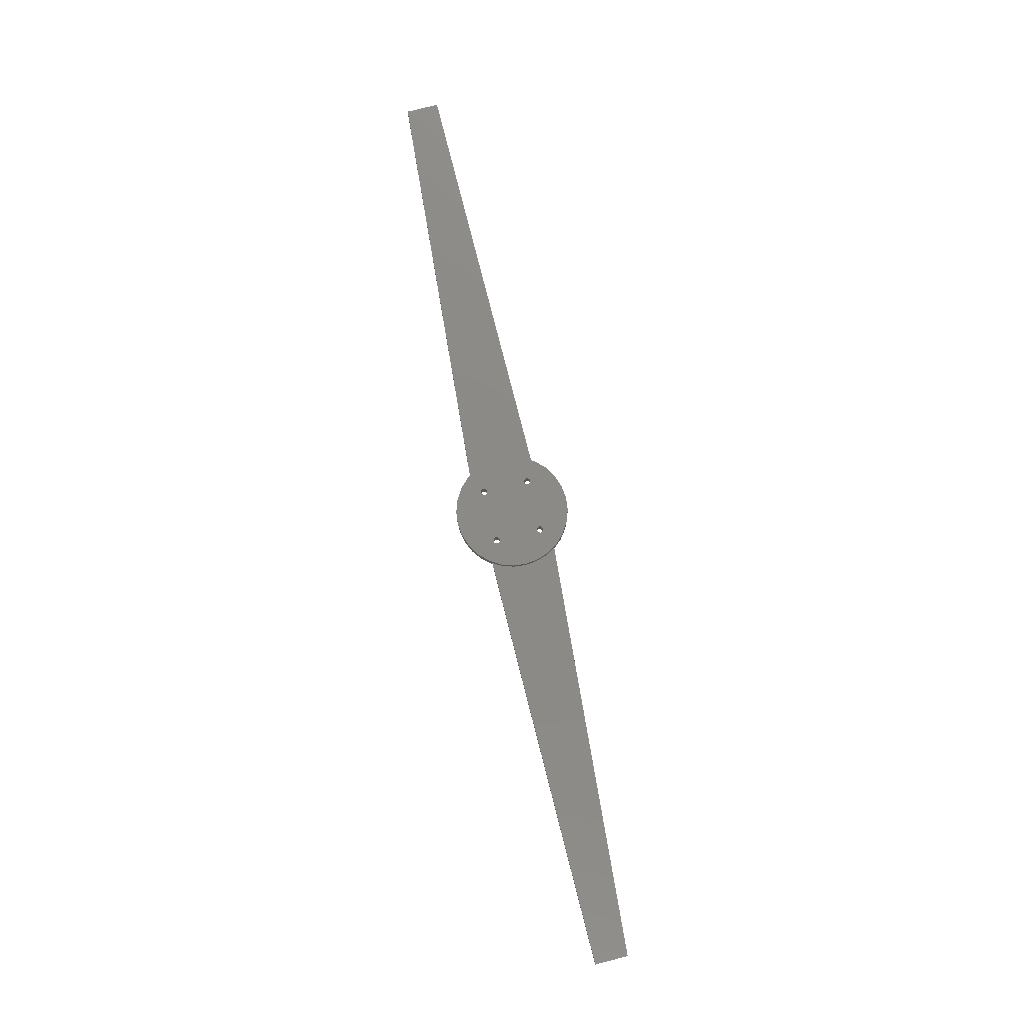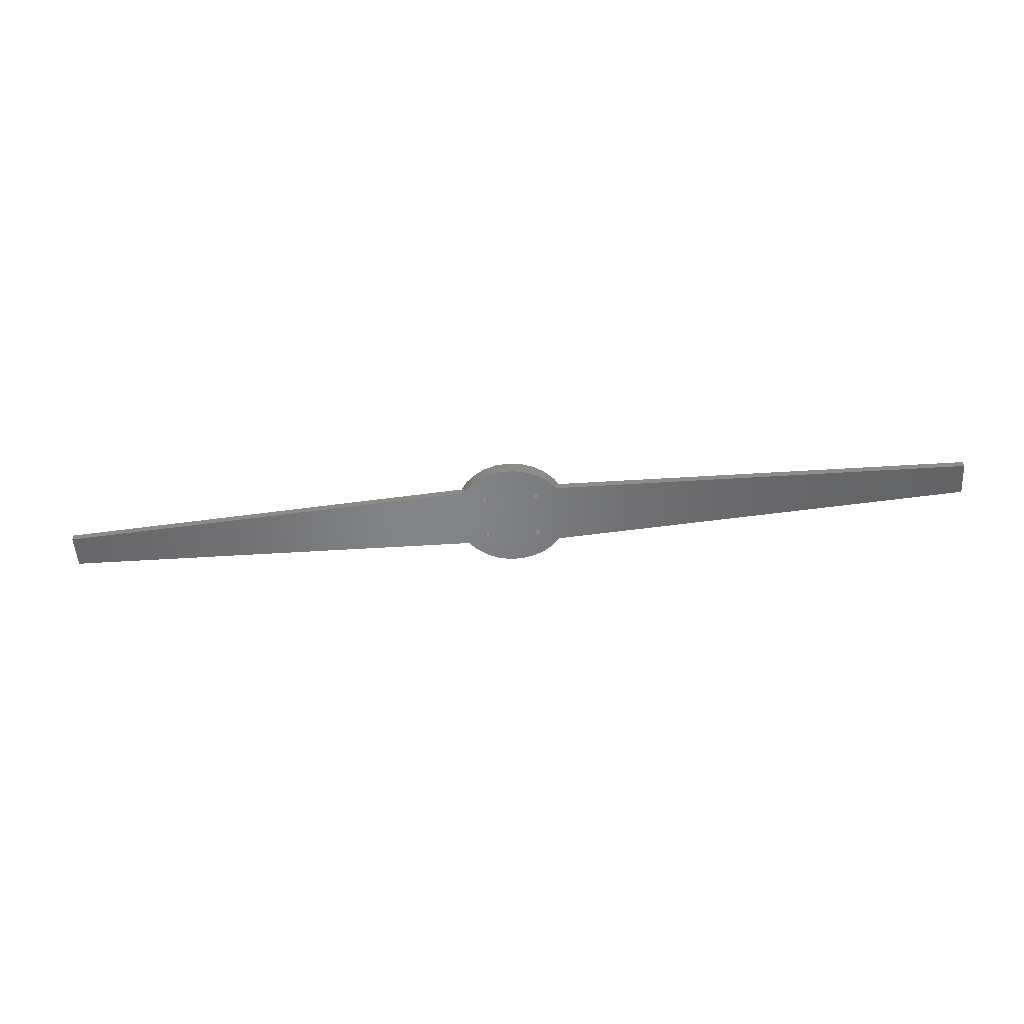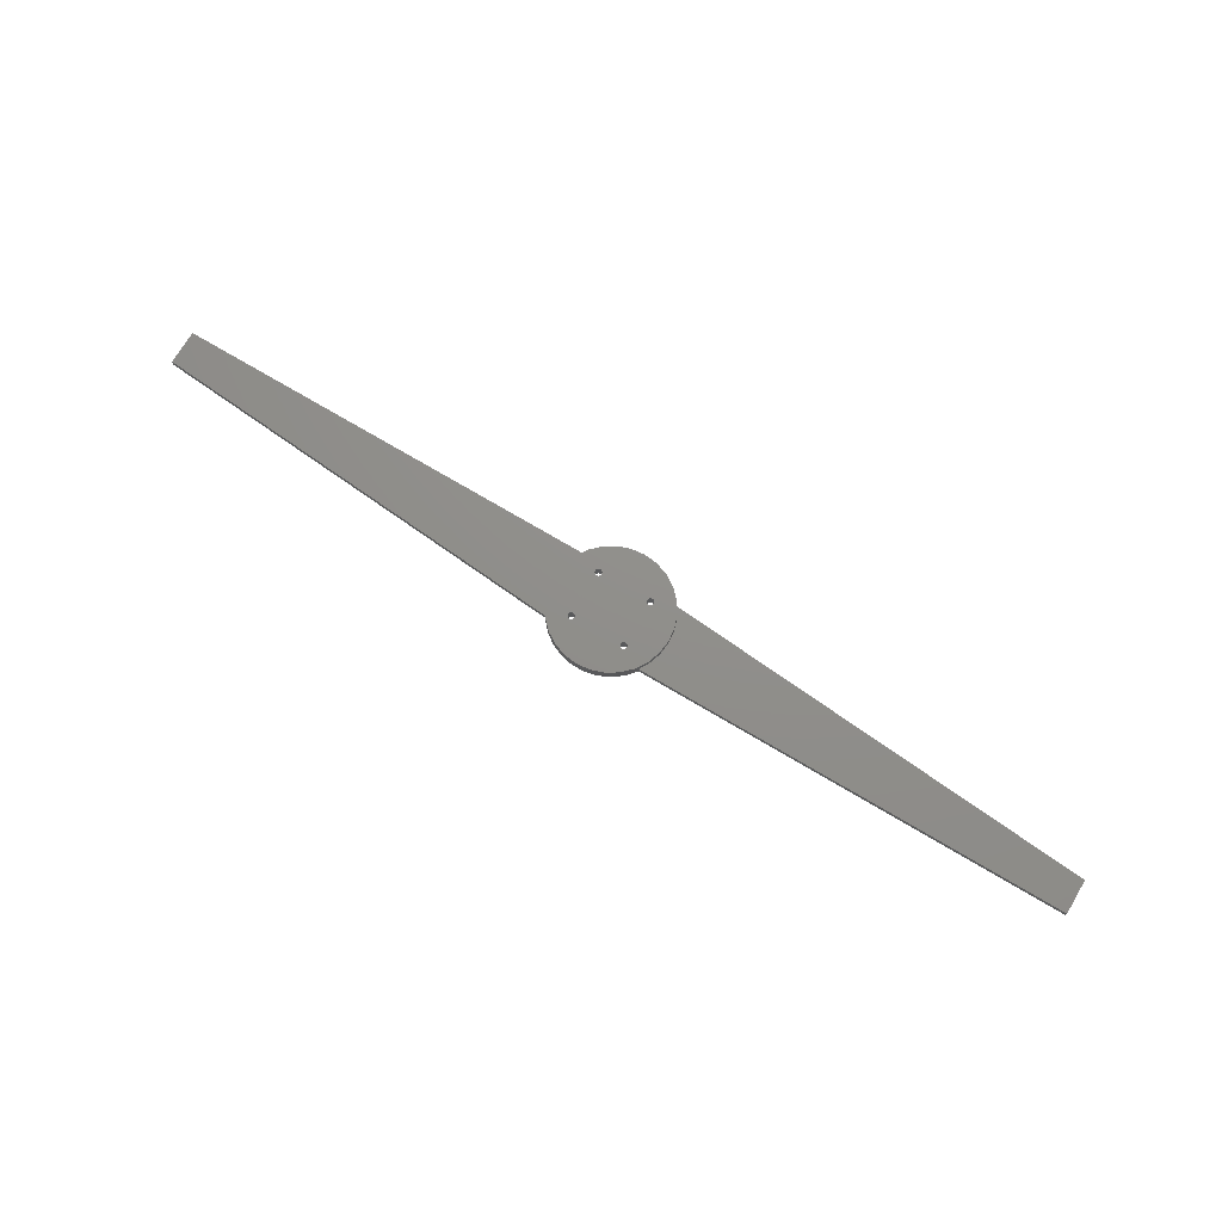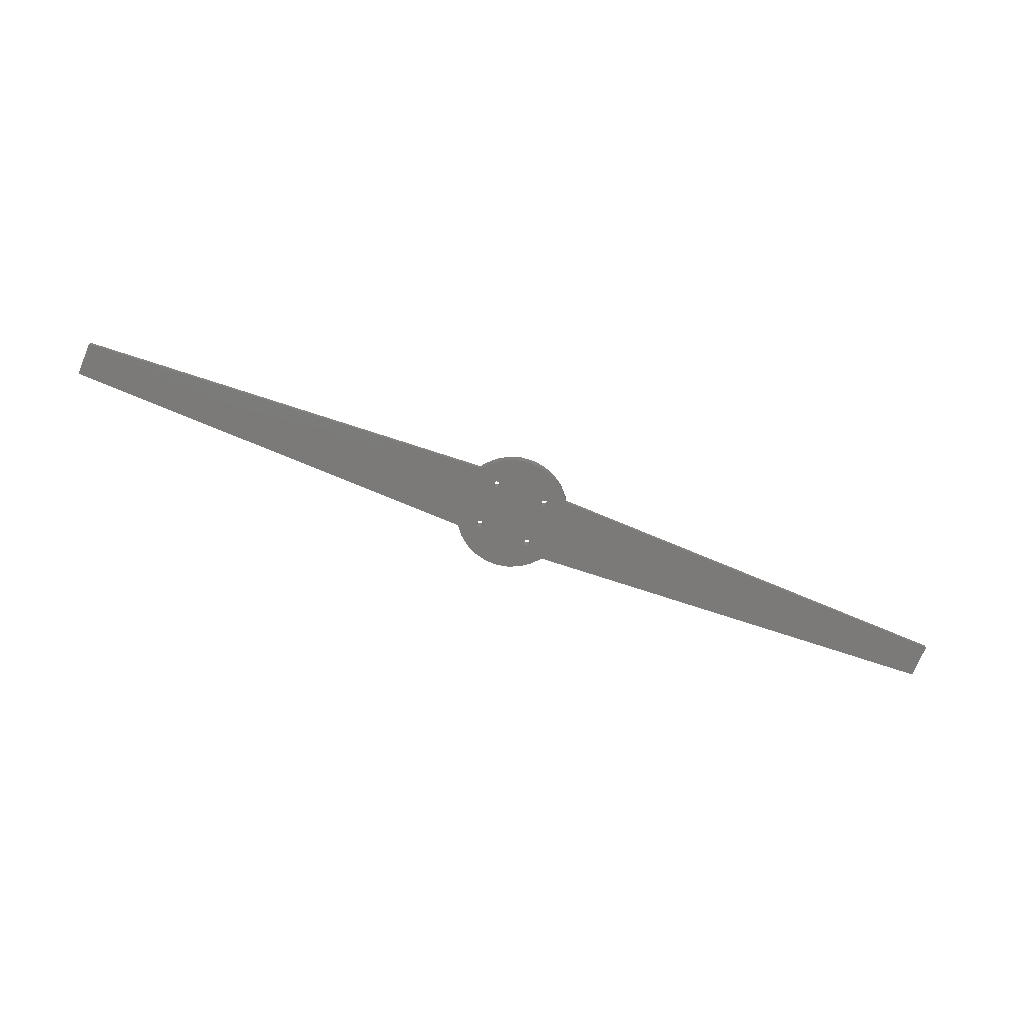
<metadata>
{"format":"stl","ext":"stl","renderer":"f3d","projection":"perspective","resolution":1024,"background":"white","views":[{"elev":78.0,"azim":-104.3,"up":"+Z"},{"elev":-52.1,"azim":3.9,"up":"+Z"},{"elev":73.0,"azim":30.7,"up":"+Z"},{"elev":-73.8,"azim":157.3,"up":"+Z"}]}
</metadata>
<code>
# stl→obj: 166 verts, 344 faces
v 7.134 -6.5 4
v -7.134 -6.5 4
v 7 -7 4
v -7 -7 4
v 7.134 -7.5 4
v -7.134 -7.5 4
v 1.072e-15 -17.5 4
v -3.894 -17.06 4
v -7.5 -7.866 4
v -7.593 -15.77 4
v -8 -8 4
v -10.91 -13.68 4
v -8.5 -7.866 4
v -13.68 -10.91 4
v -8.866 -7.5 4
v -9 -7 4
v 7.5 -6.134 4
v 7.5 6.134 4
v 7.134 6.5 4
v -7.134 6.5 4
v -7 7 4
v 7 7 4
v -7.134 7.5 4
v 7.134 7.5 4
v 1.072e-15 17.5 4
v 3.894 17.06 4
v 7.5 7.866 4
v 7.593 15.77 4
v 8 8 4
v 10.91 13.68 4
v 8.5 7.866 4
v 13.68 10.91 4
v 8.866 7.5 4
v 9 7 4
v 8 6 4
v 8 -6 4
v 8.5 6.134 4
v 8.5 -6.134 4
v 17.5 0 4
v 17.06 -3.894 4
v 8.866 -6.5 4
v 15.77 -7.593 4
v 9 -7 4
v 13.68 -10.91 4
v 8.866 -7.5 4
v 8.5 -7.866 4
v 10.91 -13.68 4
v 8 -8 4
v 7.593 -15.77 4
v 7.5 -7.866 4
v 3.894 -17.06 4
v -8.866 7.5 4
v -13.68 10.91 4
v -9 7 4
v -15.77 7.593 4
v -8.866 6.5 4
v -17.06 3.894 4
v -8.5 6.134 4
v -17.5 -2.22e-15 4
v -8.5 -6.134 4
v -17.06 -3.894 4
v -8.866 -6.5 4
v -15.77 -7.593 4
v -8.5 7.866 4
v -10.91 13.68 4
v -8 8 4
v -7.593 15.77 4
v -7.5 7.866 4
v -3.894 17.06 4
v -7.5 6.134 4
v -7.5 -6.134 4
v -8 6 4
v -8 -6 4
v 15.77 7.593 4
v 8.866 6.5 4
v 17.06 3.894 4
v -14.36 -10 2
v -16.08 -6.903 2
v -140 0 2
v -17.14 -3.524 2
v -17.5 -2.143e-15 2
v -17.14 3.524 2
v -140 10 2
v -16.08 6.903 2
v -14.36 10 2
v 14.36 10 2
v 16.08 6.903 2
v 140 0 2
v 17.14 3.524 2
v 17.5 0 2
v 17.14 -3.524 2
v 140 -10 2
v 16.08 -6.903 2
v 14.36 -10 2
v -8.866 -7.5 0
v -9 -7 0
v -8.866 -6.5 0
v -8.5 -6.134 0
v -8 -6 0
v -7.5 -6.134 0
v -7.134 -6.5 0
v -7 -7 0
v -7.134 -7.5 0
v -7.5 -7.866 0
v -8 -8 0
v -8.5 -7.866 0
v -8.866 6.5 0
v -9 7 0
v -8.866 7.5 0
v -8.5 7.866 0
v -8 8 0
v -7.5 7.866 0
v -7.134 7.5 0
v -7 7 0
v -7.134 6.5 0
v -7.5 6.134 0
v -8 6 0
v -8.5 6.134 0
v 7.134 -7.5 0
v 7 -7 0
v 7.134 -6.5 0
v 7.5 -6.134 0
v 8 -6 0
v 8.5 -6.134 0
v 8.866 -6.5 0
v 9 -7 0
v 8.866 -7.5 0
v 8.5 -7.866 0
v 8 -8 0
v 7.5 -7.866 0
v 7.134 6.5 0
v 7 7 0
v 7.134 7.5 0
v 7.5 7.866 0
v 8 8 0
v 8.5 7.866 0
v 8.866 7.5 0
v 9 7 0
v 8.866 6.5 0
v 8.5 6.134 0
v 8 6 0
v 7.5 6.134 0
v -140 10 0
v -140 0 0
v -14.36 10 0
v -11.91 12.82 0
v -8.918 15.06 0
v -5.519 16.61 0
v -1.868 17.4 0
v 1.868 17.4 0
v 5.519 16.61 0
v 8.918 15.06 0
v 11.91 12.82 0
v 14.36 10 0
v 14.36 -10 0
v 11.91 -12.82 0
v 8.918 -15.06 0
v 5.519 -16.61 0
v 1.868 -17.4 0
v -1.868 -17.4 0
v -5.519 -16.61 0
v -8.918 -15.06 0
v -11.91 -12.82 0
v -14.36 -10 0
v 140 0 0
v 140 -10 0
f 1 2 3
f 3 2 4
f 3 4 5
f 5 4 6
f 5 6 7
f 7 6 8
f 8 6 9
f 8 9 10
f 10 9 11
f 10 11 12
f 12 11 13
f 12 13 14
f 14 13 15
f 14 15 16
f 17 18 1
f 1 18 19
f 1 19 20
f 20 19 21
f 21 19 22
f 21 22 23
f 23 22 24
f 23 24 25
f 25 24 26
f 26 24 27
f 26 27 28
f 28 27 29
f 28 29 30
f 30 29 31
f 30 31 32
f 32 31 33
f 32 33 34
f 18 17 35
f 35 17 36
f 35 36 37
f 37 36 38
f 37 38 39
f 39 38 40
f 40 38 41
f 40 41 42
f 42 41 43
f 42 43 44
f 44 43 45
f 44 45 46
f 44 46 47
f 47 46 48
f 47 48 49
f 49 48 50
f 49 50 51
f 51 50 5
f 51 5 7
f 52 53 54
f 54 53 55
f 54 55 56
f 56 55 57
f 56 57 58
f 58 57 59
f 58 59 60
f 60 59 61
f 60 61 62
f 62 61 63
f 62 63 16
f 16 63 14
f 52 64 53
f 53 64 65
f 65 64 66
f 65 66 67
f 67 66 68
f 67 68 69
f 69 68 23
f 69 23 25
f 1 20 2
f 2 20 70
f 2 70 71
f 71 70 72
f 71 72 73
f 73 72 60
f 60 72 58
f 32 34 74
f 74 34 75
f 74 75 76
f 76 75 37
f 76 37 39
f 77 78 79
f 79 78 80
f 79 80 81
f 81 82 79
f 79 82 83
f 83 82 84
f 83 84 85
f 86 87 88
f 88 87 89
f 88 89 90
f 90 91 88
f 88 91 92
f 92 91 93
f 92 93 94
f 15 95 16
f 16 95 96
f 16 96 62
f 62 96 97
f 62 97 60
f 60 97 98
f 60 98 73
f 73 98 99
f 73 99 71
f 71 99 100
f 71 100 2
f 2 100 101
f 2 101 4
f 4 101 102
f 4 102 6
f 6 102 103
f 6 103 9
f 9 103 104
f 9 104 11
f 11 104 105
f 11 105 13
f 13 105 106
f 13 106 15
f 15 106 95
f 56 107 54
f 54 107 108
f 54 108 52
f 52 108 109
f 52 109 64
f 64 109 110
f 64 110 66
f 66 110 111
f 66 111 68
f 68 111 112
f 68 112 23
f 23 112 113
f 23 113 21
f 21 113 114
f 21 114 20
f 20 114 115
f 20 115 70
f 70 115 116
f 70 116 72
f 72 116 117
f 72 117 58
f 58 117 118
f 58 118 56
f 56 118 107
f 5 119 3
f 3 119 120
f 3 120 1
f 1 120 121
f 1 121 17
f 17 121 122
f 17 122 36
f 36 122 123
f 36 123 38
f 38 123 124
f 38 124 41
f 41 124 125
f 41 125 43
f 43 125 126
f 43 126 45
f 45 126 127
f 45 127 46
f 46 127 128
f 46 128 48
f 48 128 129
f 48 129 50
f 50 129 130
f 50 130 5
f 5 130 119
f 19 131 22
f 22 131 132
f 22 132 24
f 24 132 133
f 24 133 27
f 27 133 134
f 27 134 29
f 29 134 135
f 29 135 31
f 31 135 136
f 31 136 33
f 33 136 137
f 33 137 34
f 34 137 138
f 34 138 75
f 75 138 139
f 75 139 37
f 37 139 140
f 37 140 35
f 35 140 141
f 35 141 18
f 18 141 142
f 18 142 19
f 19 142 131
f 143 144 83
f 83 144 79
f 145 143 85
f 85 143 83
f 57 82 59
f 59 82 81
f 59 81 80
f 82 57 84
f 84 57 55
f 84 55 85
f 85 55 53
f 85 53 145
f 145 53 146
f 146 53 65
f 146 65 147
f 147 65 67
f 147 67 148
f 148 67 69
f 148 69 149
f 149 69 25
f 149 25 150
f 150 25 26
f 150 26 151
f 151 26 28
f 151 28 152
f 152 28 30
f 152 30 153
f 153 30 32
f 153 32 154
f 154 32 86
f 86 32 74
f 86 74 87
f 87 74 76
f 87 76 89
f 89 76 39
f 89 39 90
f 90 39 91
f 91 39 40
f 91 40 93
f 93 40 42
f 93 42 94
f 94 42 44
f 94 44 155
f 155 44 156
f 156 44 47
f 156 47 157
f 157 47 49
f 157 49 158
f 158 49 51
f 158 51 159
f 159 51 7
f 159 7 160
f 160 7 8
f 160 8 161
f 161 8 10
f 161 10 162
f 162 10 12
f 162 12 163
f 163 12 14
f 163 14 164
f 164 14 77
f 77 14 63
f 77 63 78
f 78 63 61
f 78 61 80
f 80 61 59
f 165 154 88
f 88 154 86
f 166 165 92
f 92 165 88
f 155 166 94
f 94 166 92
f 144 164 79
f 79 164 77
f 95 164 96
f 96 164 144
f 96 144 97
f 97 144 98
f 98 144 99
f 99 144 117
f 99 117 141
f 141 117 142
f 142 117 116
f 142 116 131
f 131 116 115
f 131 115 132
f 132 115 114
f 132 114 133
f 133 114 113
f 133 113 134
f 134 113 112
f 134 112 135
f 135 112 111
f 135 111 145
f 145 111 110
f 145 110 109
f 95 106 164
f 164 106 105
f 164 105 129
f 129 105 130
f 130 105 104
f 130 104 119
f 119 104 103
f 119 103 120
f 120 103 102
f 120 102 121
f 121 102 101
f 121 101 122
f 122 101 100
f 122 100 123
f 123 100 99
f 123 99 141
f 107 143 108
f 108 143 145
f 108 145 109
f 107 118 143
f 143 118 144
f 144 118 117
f 164 129 155
f 155 129 128
f 155 128 127
f 127 126 155
f 155 126 166
f 166 126 125
f 166 125 124
f 166 124 165
f 165 124 123
f 165 123 141
f 141 140 165
f 165 140 139
f 165 139 138
f 165 138 154
f 154 138 137
f 154 137 136
f 136 135 154
f 154 135 145
f 154 145 153
f 153 145 146
f 153 146 152
f 152 146 147
f 152 147 151
f 151 147 148
f 151 148 150
f 150 148 149
f 164 155 163
f 163 155 156
f 163 156 162
f 162 156 157
f 162 157 161
f 161 157 158
f 161 158 160
f 160 158 159

</code>
